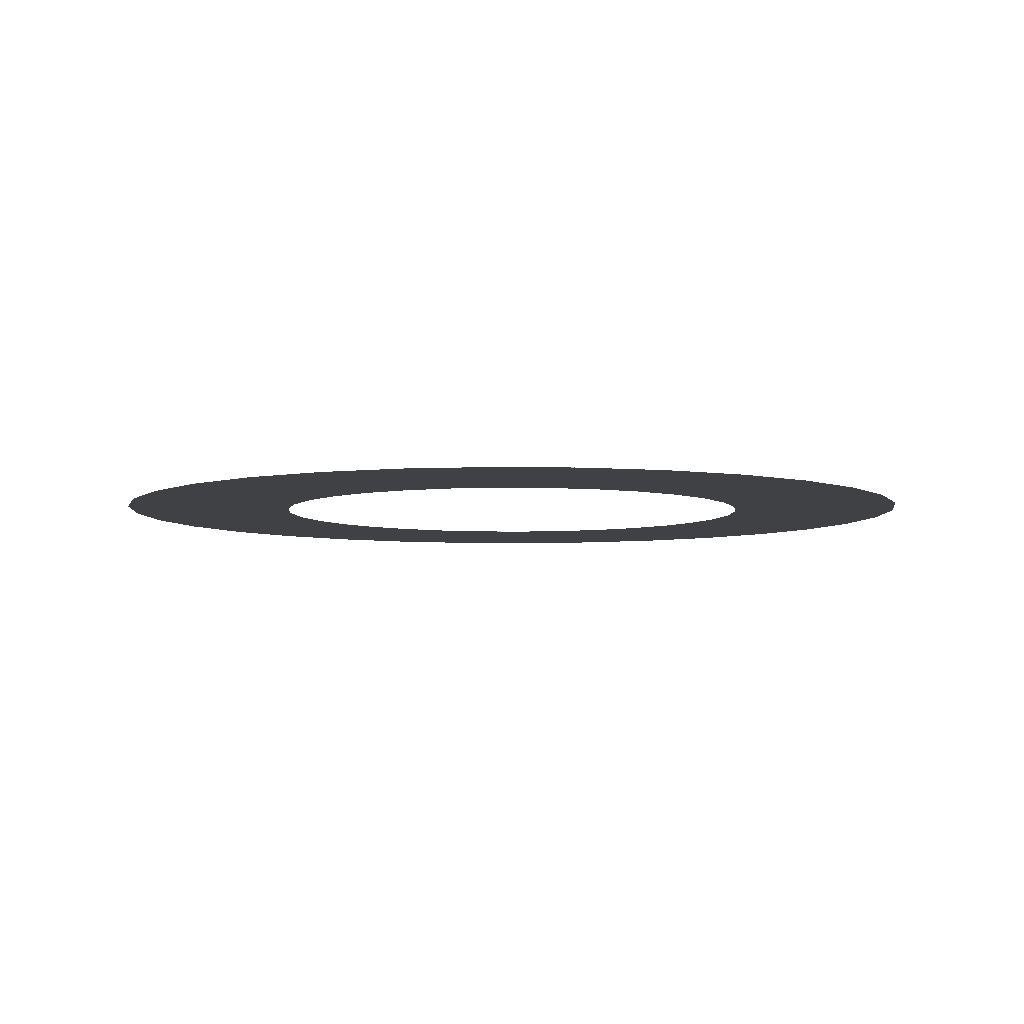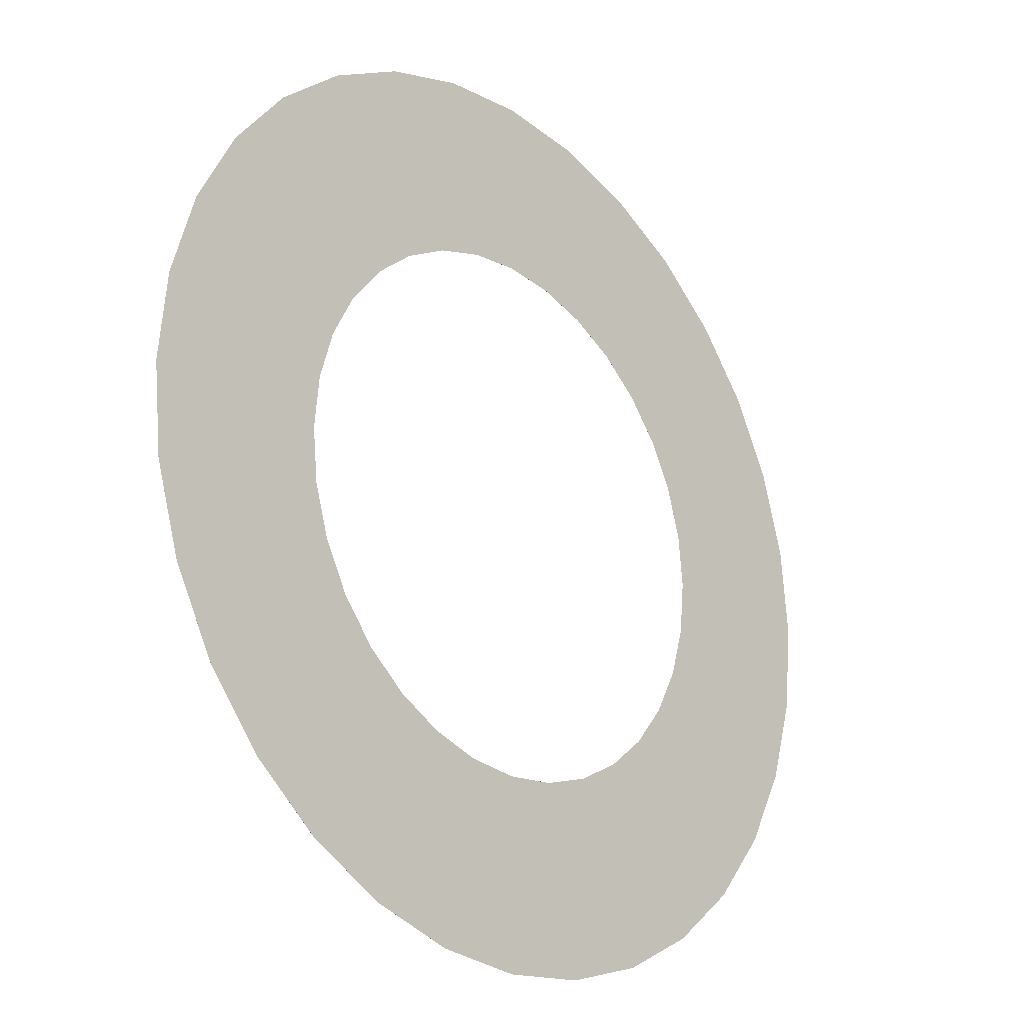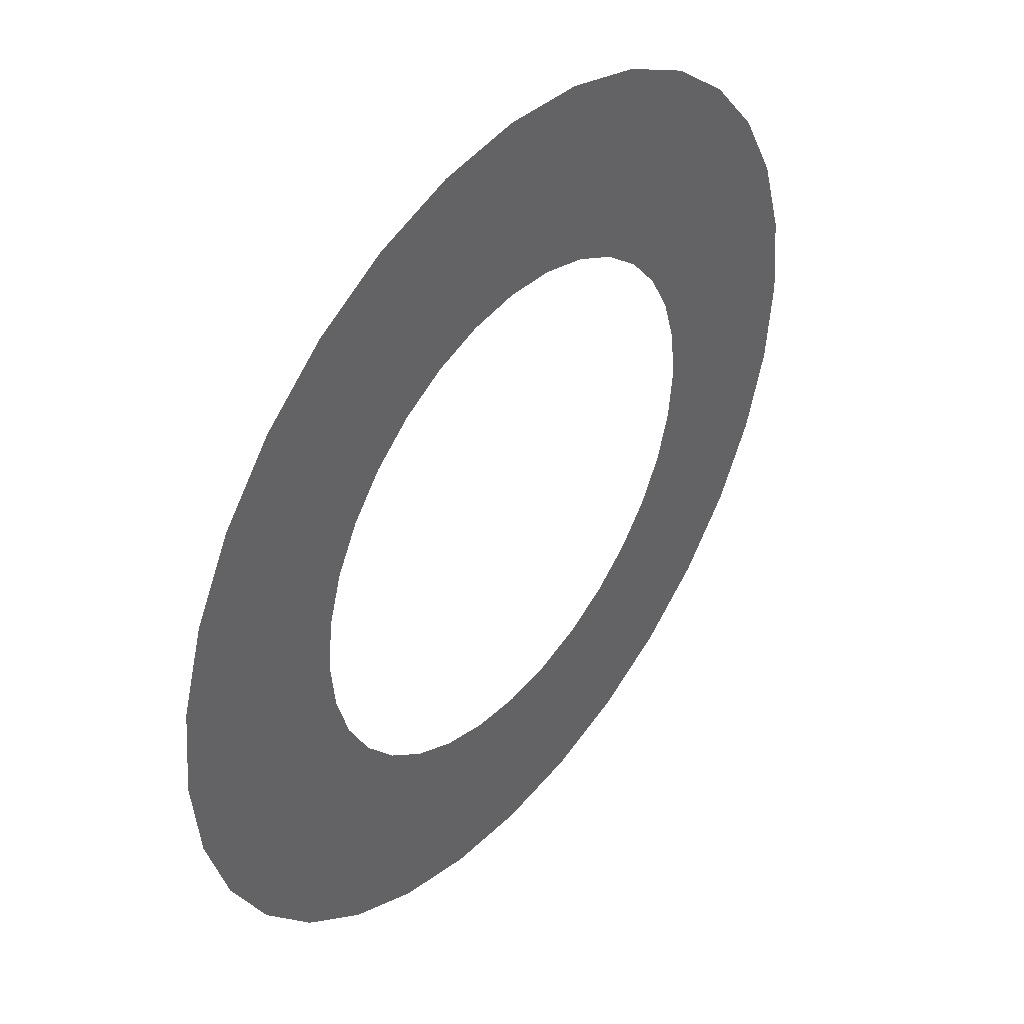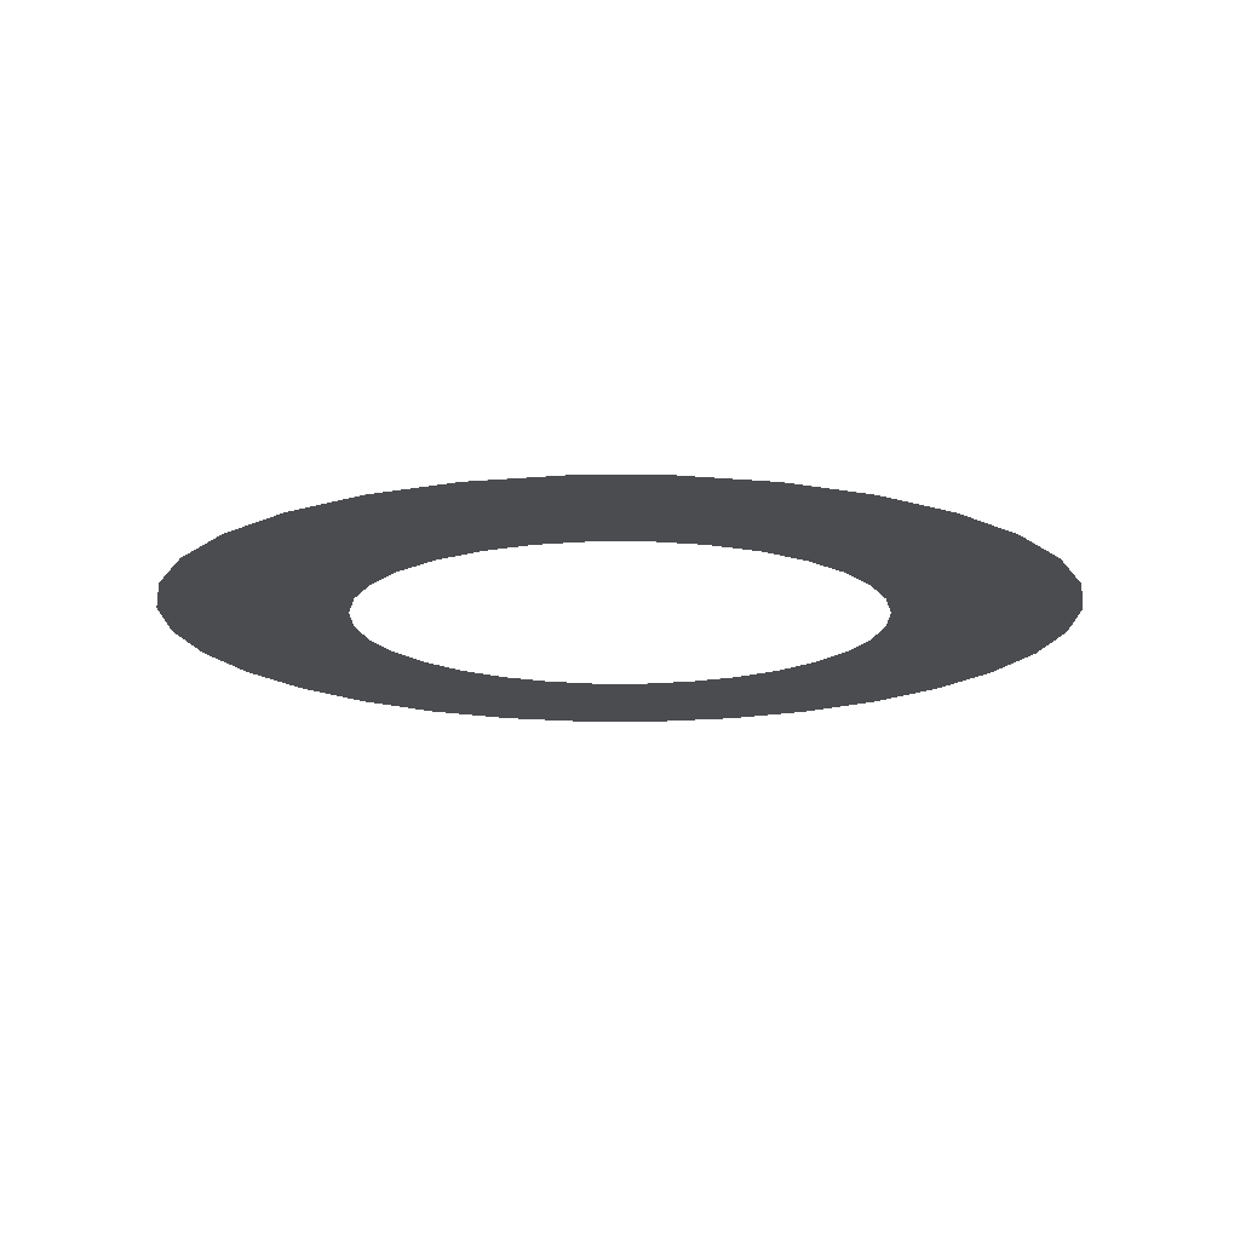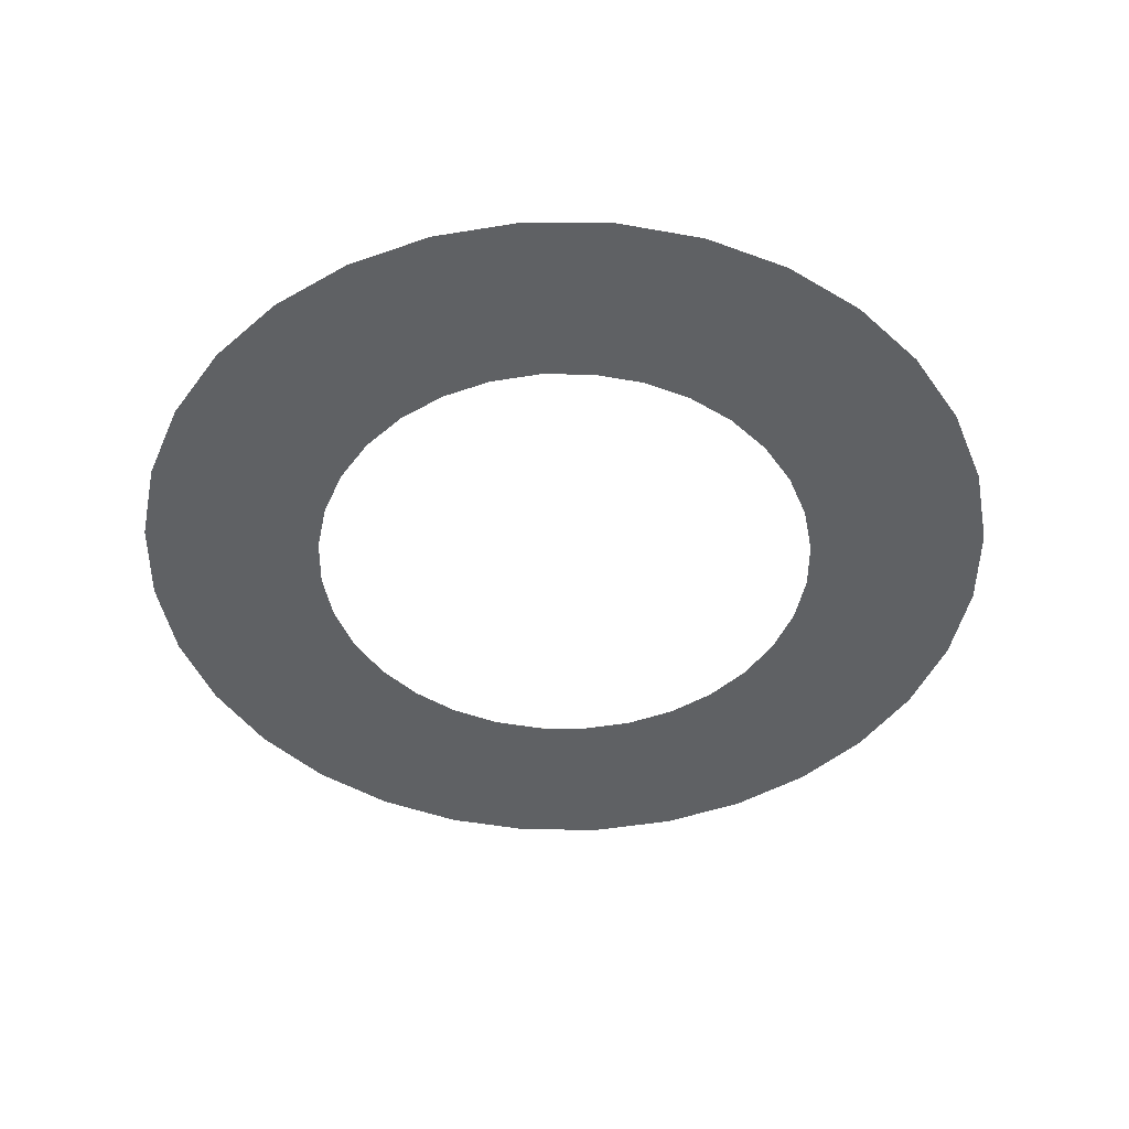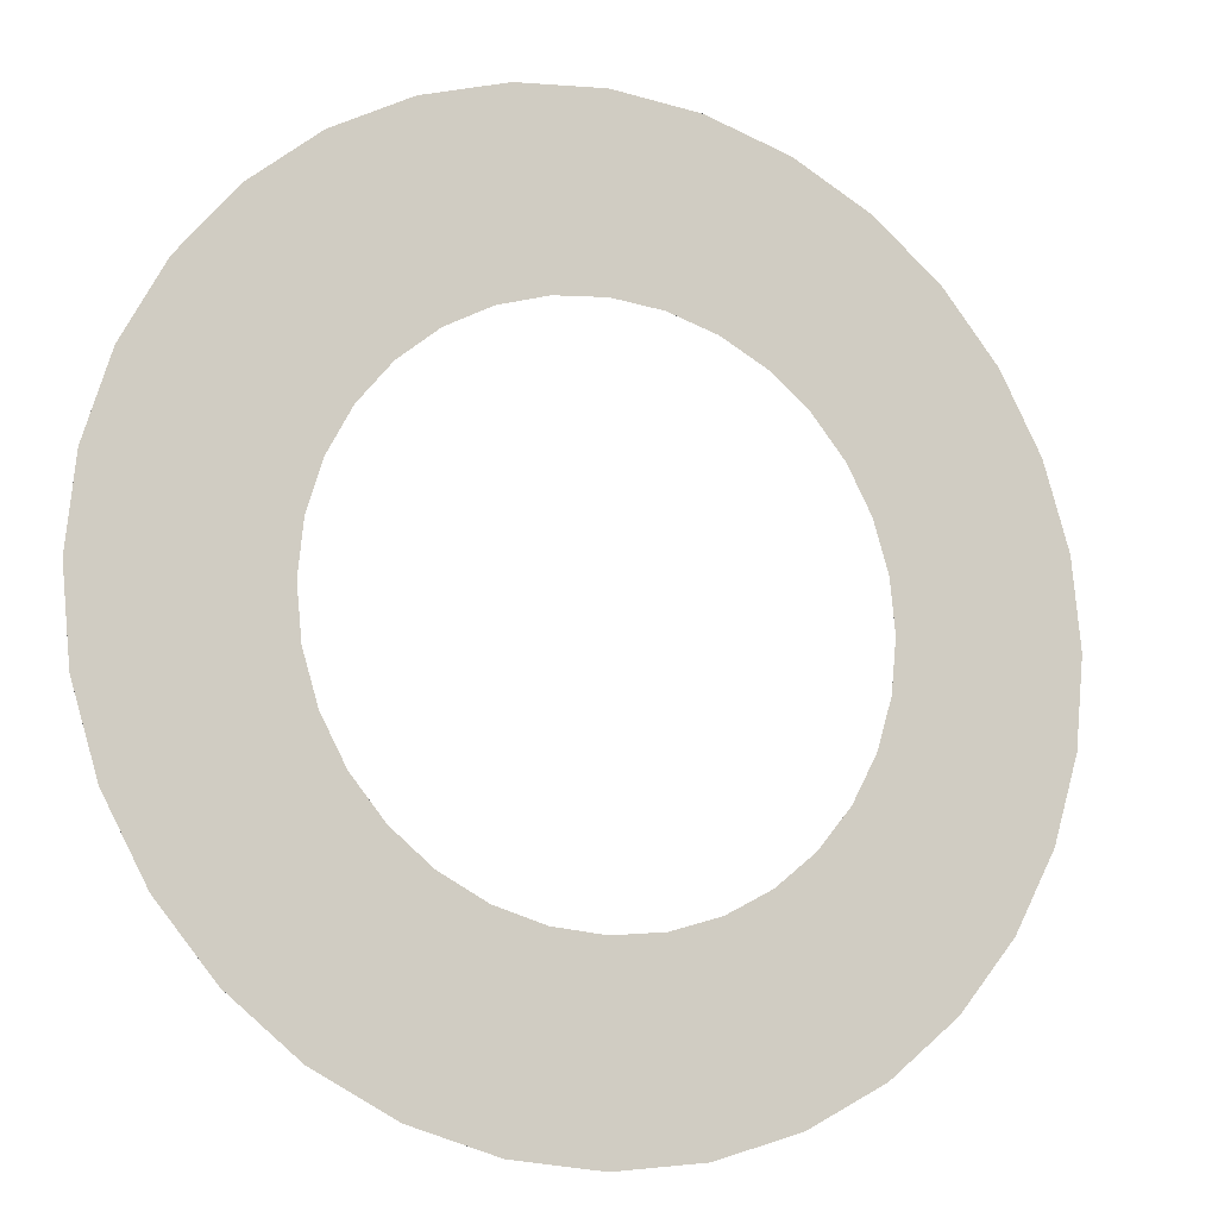
<metadata>
{"format":"obj","ext":"obj","renderer":"f3d","projection":"perspective","resolution":1024,"background":"white","views":[{"elev":-5.6,"azim":-53.6,"up":"+Y"},{"elev":-22.6,"azim":131.9,"up":"+Z"},{"elev":43.0,"azim":-51.5,"up":"+Z"},{"elev":-15.2,"azim":151.7,"up":"+Y"},{"elev":-46.1,"azim":61.4,"up":"+Y"},{"elev":-12.4,"azim":156.3,"up":"+Z"}]}
</metadata>
<code>
o Circle
v -0 4.4e-05 -1.22
v -0.2381 4.4e-05 -1.197
v -0.467 4.4e-05 -1.127
v -0.678 4.4e-05 -1.015
v -0.8629 4.4e-05 -0.8629
v -1.015 4.4e-05 -0.678
v -1.127 4.4e-05 -0.467
v -1.197 4.4e-05 -0.2381
v -1.22 4.4e-05 -0
v -1.197 4.4e-05 0.2381
v -1.127 4.4e-05 0.467
v -1.015 4.4e-05 0.678
v -0.8629 4.4e-05 0.8629
v -0.678 4.4e-05 1.015
v -0.467 4.4e-05 1.127
v -0.2381 4.4e-05 1.197
v 0 4.4e-05 1.22
v 0.2381 4.4e-05 1.197
v 0.467 4.4e-05 1.127
v 0.678 4.4e-05 1.015
v 0.8629 4.4e-05 0.8629
v 1.015 4.4e-05 0.678
v 1.127 4.4e-05 0.467
v 1.197 4.4e-05 0.2381
v 1.22 4.4e-05 -2e-06
v 1.197 4.4e-05 -0.2381
v 1.127 4.4e-05 -0.467
v 1.015 4.4e-05 -0.678
v 0.8629 4.4e-05 -0.8629
v 0.678 4.4e-05 -1.015
v 0.467 4.4e-05 -1.127
v 0.2381 4.4e-05 -1.197
v -0 4.4e-05 -2.07
v -0.4039 4.4e-05 -2.03
v -0.7922 4.4e-05 -1.913
v -1.15 4.4e-05 -1.721
v -1.464 4.4e-05 -1.464
v -1.721 4.4e-05 -1.15
v -1.913 4.4e-05 -0.7922
v -2.03 4.4e-05 -0.4039
v -2.07 4.4e-05 -0
v -2.03 4.4e-05 0.4039
v -1.913 4.4e-05 0.7922
v -1.721 4.4e-05 1.15
v -1.464 4.4e-05 1.464
v -1.15 4.4e-05 1.721
v -0.7922 4.4e-05 1.913
v -0.4039 4.4e-05 2.03
v 1e-06 4.4e-05 2.07
v 0.4039 4.4e-05 2.03
v 0.7922 4.4e-05 1.913
v 1.15 4.4e-05 1.721
v 1.464 4.4e-05 1.464
v 1.721 4.4e-05 1.15
v 1.913 4.4e-05 0.7922
v 2.03 4.4e-05 0.4039
v 2.07 4.4e-05 -2e-06
v 2.03 4.4e-05 -0.4039
v 1.913 4.4e-05 -0.7922
v 1.721 4.4e-05 -1.15
v 1.464 4.4e-05 -1.464
v 1.15 4.4e-05 -1.721
v 0.7922 4.4e-05 -1.913
v 0.4039 4.4e-05 -2.03
v -0 4.4e-05 -2.07
v -0.4039 4.4e-05 -2.03
v -0.7922 4.4e-05 -1.913
v -1.15 4.4e-05 -1.721
v -1.464 4.4e-05 -1.464
v -1.721 4.4e-05 -1.15
v -1.913 4.4e-05 -0.7922
v -2.03 4.4e-05 -0.4039
v -2.07 4.4e-05 -0
v -2.03 4.4e-05 0.4039
v -1.913 4.4e-05 0.7922
v -1.721 4.4e-05 1.15
v -1.464 4.4e-05 1.464
v -1.15 4.4e-05 1.721
v -0.7922 4.4e-05 1.913
v -0.4039 4.4e-05 2.03
v 1e-06 4.4e-05 2.07
v 0.4039 4.4e-05 2.03
v 0.7922 4.4e-05 1.913
v 1.15 4.4e-05 1.721
v 1.464 4.4e-05 1.464
v 1.721 4.4e-05 1.15
v 1.913 4.4e-05 0.7922
v 2.03 4.4e-05 0.4039
v 2.07 4.4e-05 -2e-06
v 2.03 4.4e-05 -0.4039
v 1.913 4.4e-05 -0.7922
v 1.721 4.4e-05 -1.15
v 1.464 4.4e-05 -1.464
v 1.15 4.4e-05 -1.721
v 0.7922 4.4e-05 -1.913
v 0.4039 4.4e-05 -2.03
v -0 0.000134 -1.22
v -0.2381 0.000134 -1.197
v -0.467 0.000134 -1.127
v -0.678 0.000134 -1.015
v -0.8629 0.000134 -0.8629
v -1.015 0.000134 -0.678
v -1.127 0.000134 -0.467
v -1.197 0.000134 -0.2381
v -1.22 0.000134 -0
v -1.197 0.000134 0.2381
v -1.127 0.000134 0.467
v -1.015 0.000134 0.678
v -0.8629 0.000134 0.8629
v -0.678 0.000134 1.015
v -0.467 0.000134 1.127
v -0.2381 0.000134 1.197
v 0 0.000134 1.22
v 0.2381 0.000134 1.197
v 0.467 0.000134 1.127
v 0.678 0.000134 1.015
v 0.8629 0.000134 0.8629
v 1.015 0.000134 0.678
v 1.127 0.000134 0.467
v 1.197 0.000134 0.2381
v 1.22 0.000134 -2e-06
v 1.197 0.000134 -0.2381
v 1.127 0.000134 -0.467
v 1.015 0.000134 -0.678
v 0.8629 0.000134 -0.8629
v 0.678 0.000134 -1.015
v 0.467 0.000134 -1.127
v 0.2381 0.000134 -1.197
v -0 0.000134 -2.07
v -0.4039 0.000134 -2.03
v -0.7922 0.000134 -1.913
v -1.15 0.000134 -1.721
v -1.464 0.000134 -1.464
v -1.721 0.000134 -1.15
v -1.913 0.000134 -0.7922
v -2.03 0.000134 -0.4039
v -2.07 0.000134 -0
v -2.03 0.000134 0.4039
v -1.913 0.000134 0.7922
v -1.721 0.000134 1.15
v -1.464 0.000134 1.464
v -1.15 0.000134 1.721
v -0.7922 0.000134 1.913
v -0.4039 0.000134 2.03
v 1e-06 0.000134 2.07
v 0.4039 0.000134 2.03
v 0.7922 0.000134 1.913
v 1.15 0.000134 1.721
v 1.464 0.000134 1.464
v 1.721 0.000134 1.15
v 1.913 0.000134 0.7922
v 2.03 0.000134 0.4039
v 2.07 0.000134 -2e-06
v 2.03 0.000134 -0.4039
v 1.913 0.000134 -0.7922
v 1.721 0.000134 -1.15
v 1.464 0.000134 -1.464
v 1.15 0.000134 -1.721
v 0.7922 0.000134 -1.913
v 0.4039 0.000134 -2.03
v -0 0.000134 -2.07
v -0.4039 0.000134 -2.03
v -0.7922 0.000134 -1.913
v -1.15 0.000134 -1.721
v -1.464 0.000134 -1.464
v -1.721 0.000134 -1.15
v -1.913 0.000134 -0.7922
v -2.03 0.000134 -0.4039
v -2.07 0.000134 -0
v -2.03 0.000134 0.4039
v -1.913 0.000134 0.7922
v -1.721 0.000134 1.15
v -1.464 0.000134 1.464
v -1.15 0.000134 1.721
v -0.7922 0.000134 1.913
v -0.4039 0.000134 2.03
v 1e-06 0.000134 2.07
v 0.4039 0.000134 2.03
v 0.7922 0.000134 1.913
v 1.15 0.000134 1.721
v 1.464 0.000134 1.464
v 1.721 0.000134 1.15
v 1.913 0.000134 0.7922
v 2.03 0.000134 0.4039
v 2.07 0.000134 -2e-06
v 2.03 0.000134 -0.4039
v 1.913 0.000134 -0.7922
v 1.721 0.000134 -1.15
v 1.464 0.000134 -1.464
v 1.15 0.000134 -1.721
v 0.7922 0.000134 -1.913
v 0.4039 0.000134 -2.03
f 26 58 57 25
f 13 45 44 12
f 27 59 58 26
f 14 46 45 13
f 28 60 59 27
f 15 47 46 14
f 2 34 33 1
f 29 61 60 28
f 16 48 47 15
f 3 35 34 2
f 30 62 61 29
f 17 49 48 16
f 4 36 35 3
f 31 63 62 30
f 18 50 49 17
f 5 37 36 4
f 32 64 63 31
f 19 51 50 18
f 6 38 37 5
f 1 33 64 32
f 20 52 51 19
f 7 39 38 6
f 21 53 52 20
f 8 40 39 7
f 22 54 53 21
f 9 41 40 8
f 23 55 54 22
f 10 42 41 9
f 24 56 55 23
f 11 43 42 10
f 25 57 56 24
f 12 44 43 11
f 122 121 153 154
f 109 108 140 141
f 123 122 154 155
f 110 109 141 142
f 124 123 155 156
f 111 110 142 143
f 98 97 129 130
f 125 124 156 157
f 112 111 143 144
f 99 98 130 131
f 126 125 157 158
f 113 112 144 145
f 100 99 131 132
f 127 126 158 159
f 114 113 145 146
f 101 100 132 133
f 128 127 159 160
f 115 114 146 147
f 102 101 133 134
f 97 128 160 129
f 116 115 147 148
f 103 102 134 135
f 117 116 148 149
f 104 103 135 136
f 118 117 149 150
f 105 104 136 137
f 119 118 150 151
f 106 105 137 138
f 120 119 151 152
f 107 106 138 139
f 121 120 152 153
f 108 107 139 140
f 149 148 180 181
f 136 135 167 168
f 150 149 181 182
f 137 136 168 169
f 151 150 182 183
f 138 137 169 170
f 152 151 183 184
f 139 138 170 171
f 153 152 184 185
f 140 139 171 172
f 154 153 185 186
f 141 140 172 173
f 155 154 186 187
f 142 141 173 174
f 156 155 187 188
f 143 142 174 175
f 130 129 161 162
f 157 156 188 189
f 144 143 175 176
f 131 130 162 163
f 158 157 189 190
f 145 144 176 177
f 132 131 163 164
f 159 158 190 191
f 146 145 177 178
f 133 132 164 165
f 160 159 191 192
f 147 146 178 179
f 134 133 165 166
f 129 160 192 161
f 148 147 179 180
f 135 134 166 167
f 96 65 161 192
f 53 85 84 52
f 40 72 71 39
f 54 86 85 53
f 41 73 72 40
f 55 87 86 54
f 42 74 73 41
f 56 88 87 55
f 43 75 74 42
f 57 89 88 56
f 44 76 75 43
f 58 90 89 57
f 45 77 76 44
f 59 91 90 58
f 46 78 77 45
f 60 92 91 59
f 47 79 78 46
f 34 66 65 33
f 61 93 92 60
f 48 80 79 47
f 35 67 66 34
f 62 94 93 61
f 49 81 80 48
f 36 68 67 35
f 63 95 94 62
f 50 82 81 49
f 37 69 68 36
f 64 96 95 63
f 51 83 82 50
f 38 70 69 37
f 33 65 96 64
f 52 84 83 51
f 39 71 70 38
f 8 7 103 104
f 80 81 177 176
f 9 8 104 105
f 81 82 178 177
f 10 9 105 106
f 82 83 179 178
f 11 10 106 107
f 83 84 180 179
f 12 11 107 108
f 84 85 181 180
f 13 12 108 109
f 85 86 182 181
f 14 13 109 110
f 86 87 183 182
f 15 14 110 111
f 87 88 184 183
f 16 15 111 112
f 88 89 185 184
f 17 16 112 113
f 89 90 186 185
f 18 17 113 114
f 90 91 187 186
f 19 18 114 115
f 91 92 188 187
f 65 66 162 161
f 20 19 115 116
f 92 93 189 188
f 66 67 163 162
f 21 20 116 117
f 93 94 190 189
f 67 68 164 163
f 22 21 117 118
f 94 95 191 190
f 68 69 165 164
f 23 22 118 119
f 95 96 192 191
f 69 70 166 165
f 24 23 119 120
f 70 71 167 166
f 25 24 120 121
f 71 72 168 167
f 26 25 121 122
f 72 73 169 168
f 27 26 122 123
f 73 74 170 169
f 28 27 123 124
f 2 1 97 98
f 74 75 171 170
f 29 28 124 125
f 3 2 98 99
f 75 76 172 171
f 30 29 125 126
f 4 3 99 100
f 76 77 173 172
f 31 30 126 127
f 5 4 100 101
f 77 78 174 173
f 32 31 127 128
f 6 5 101 102
f 78 79 175 174
f 1 32 128 97
f 7 6 102 103
f 79 80 176 175

</code>
